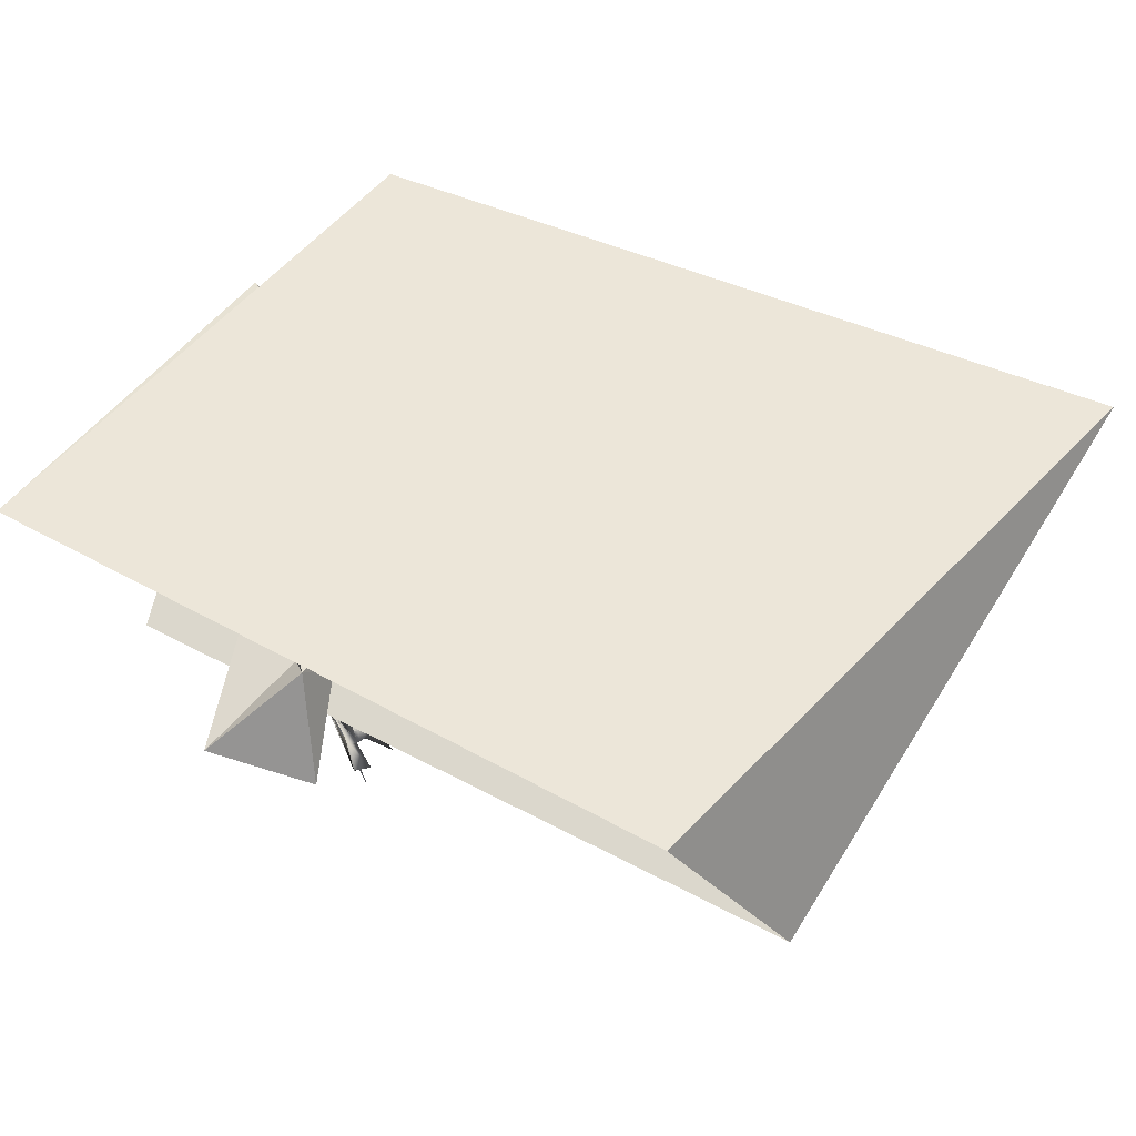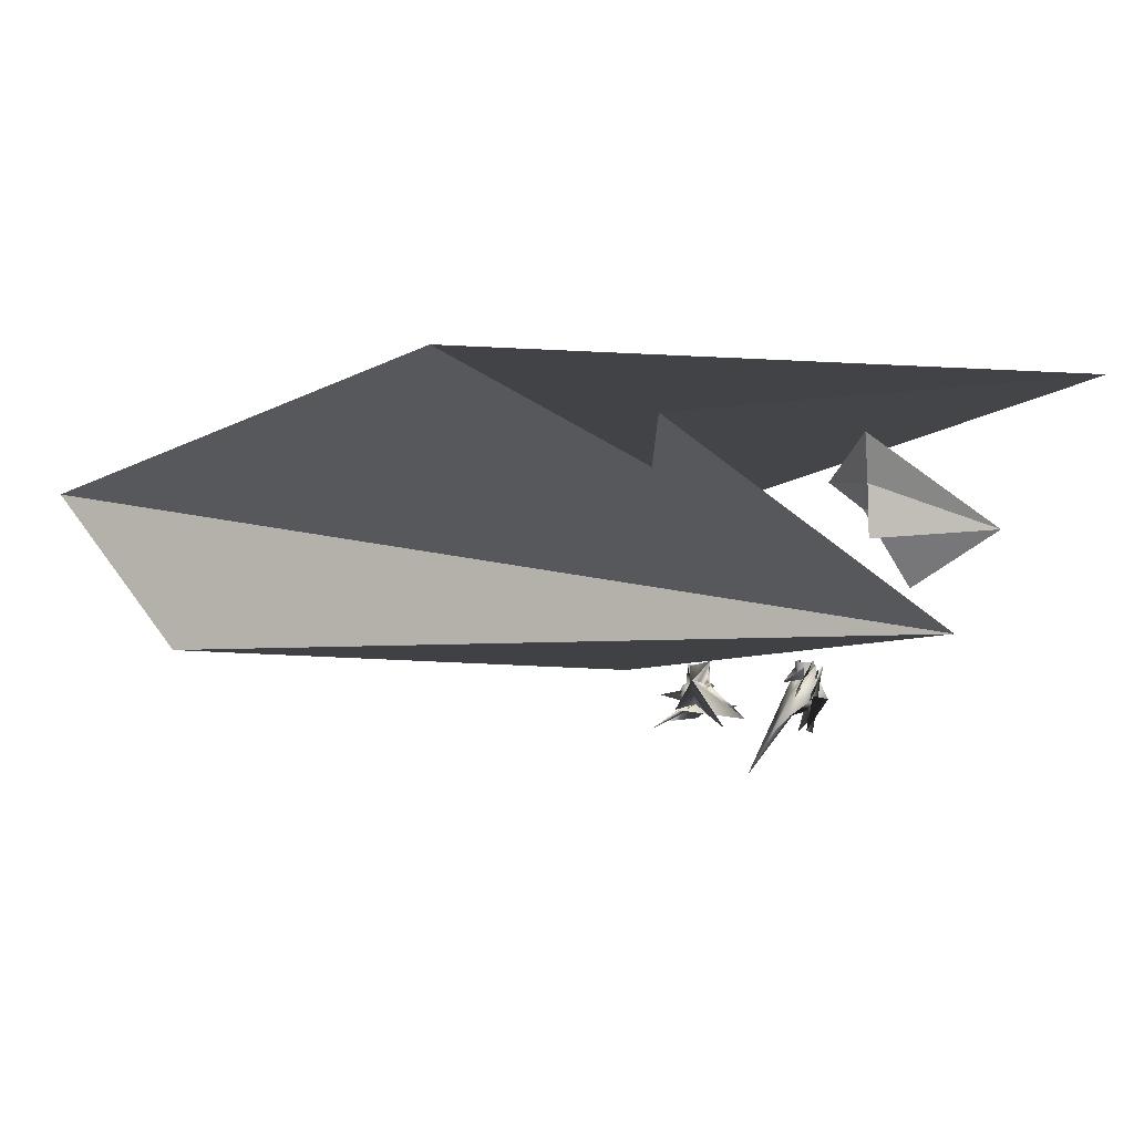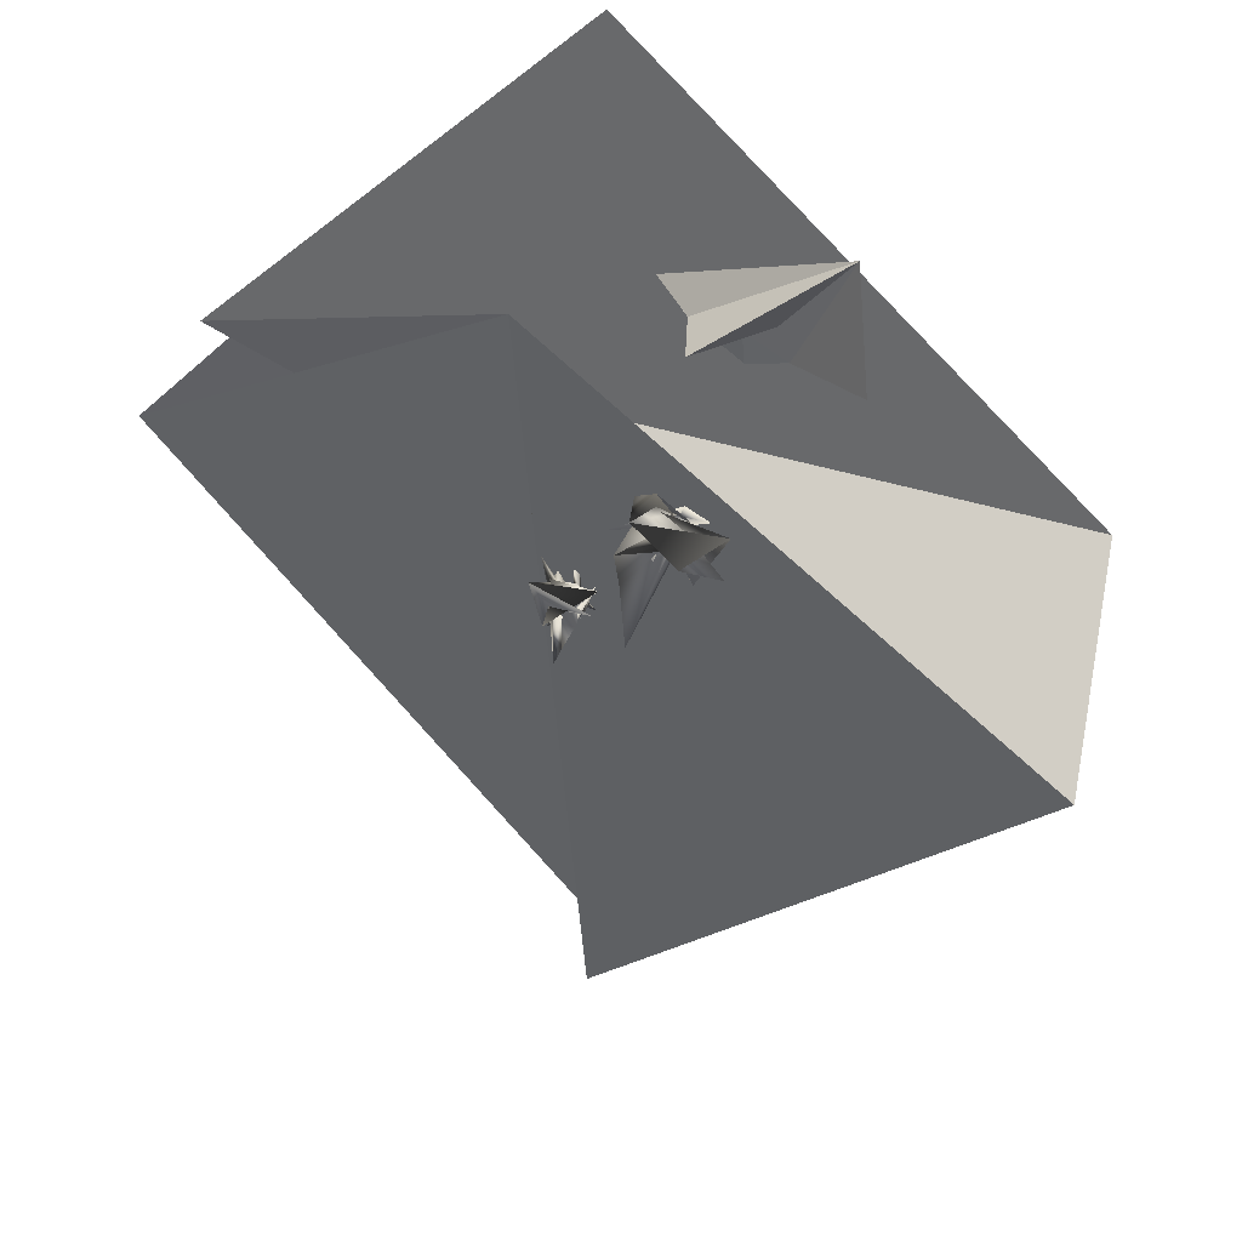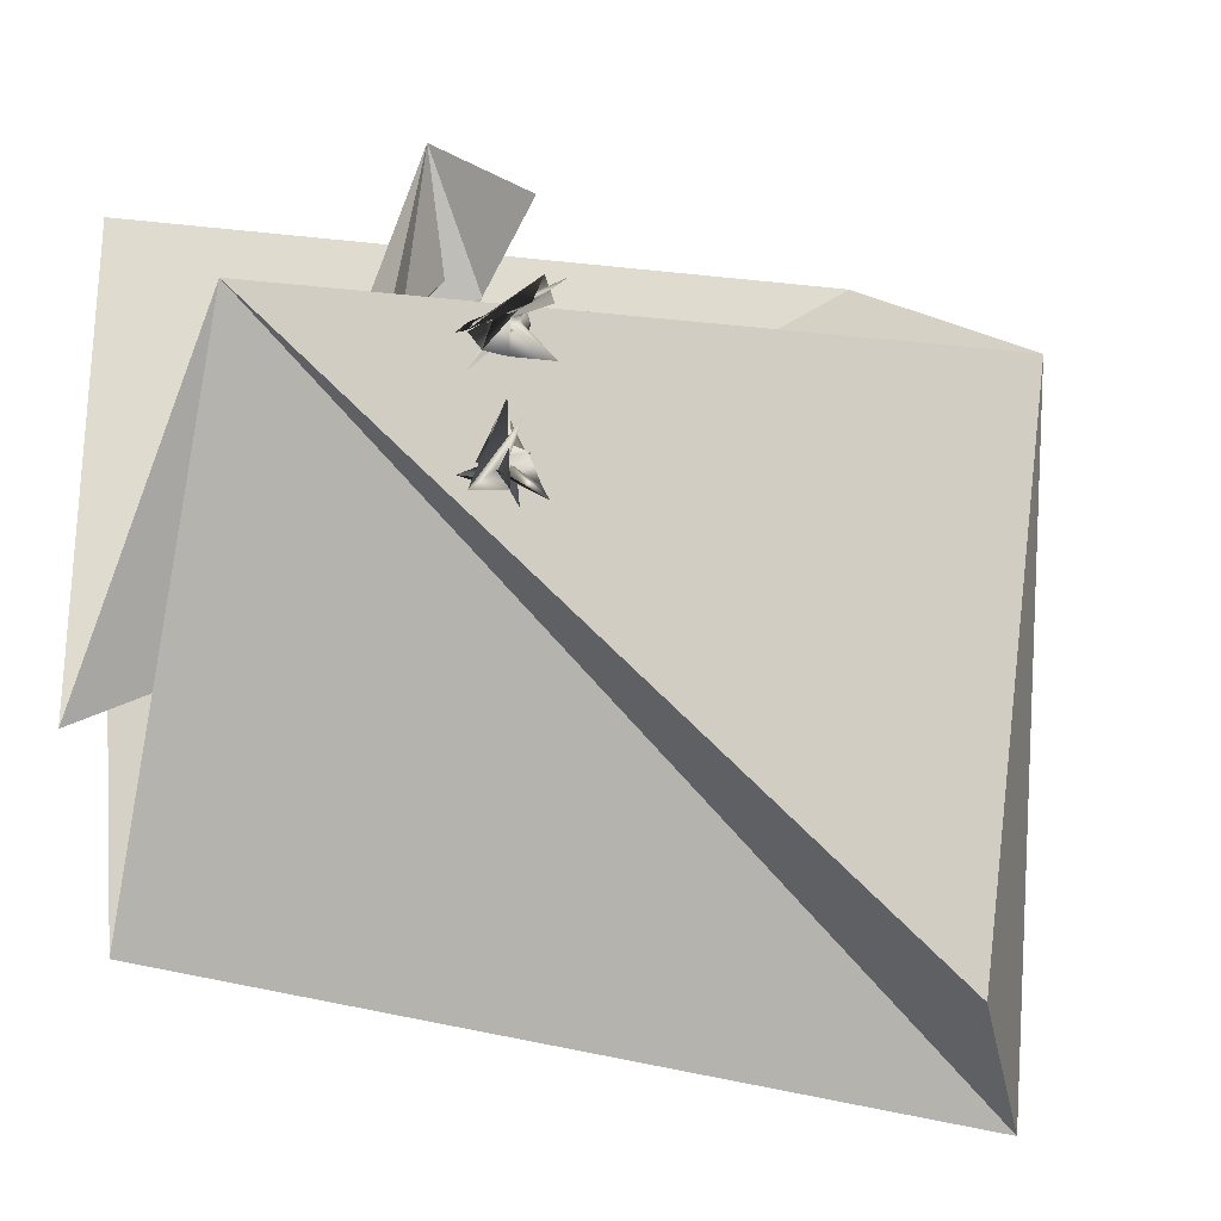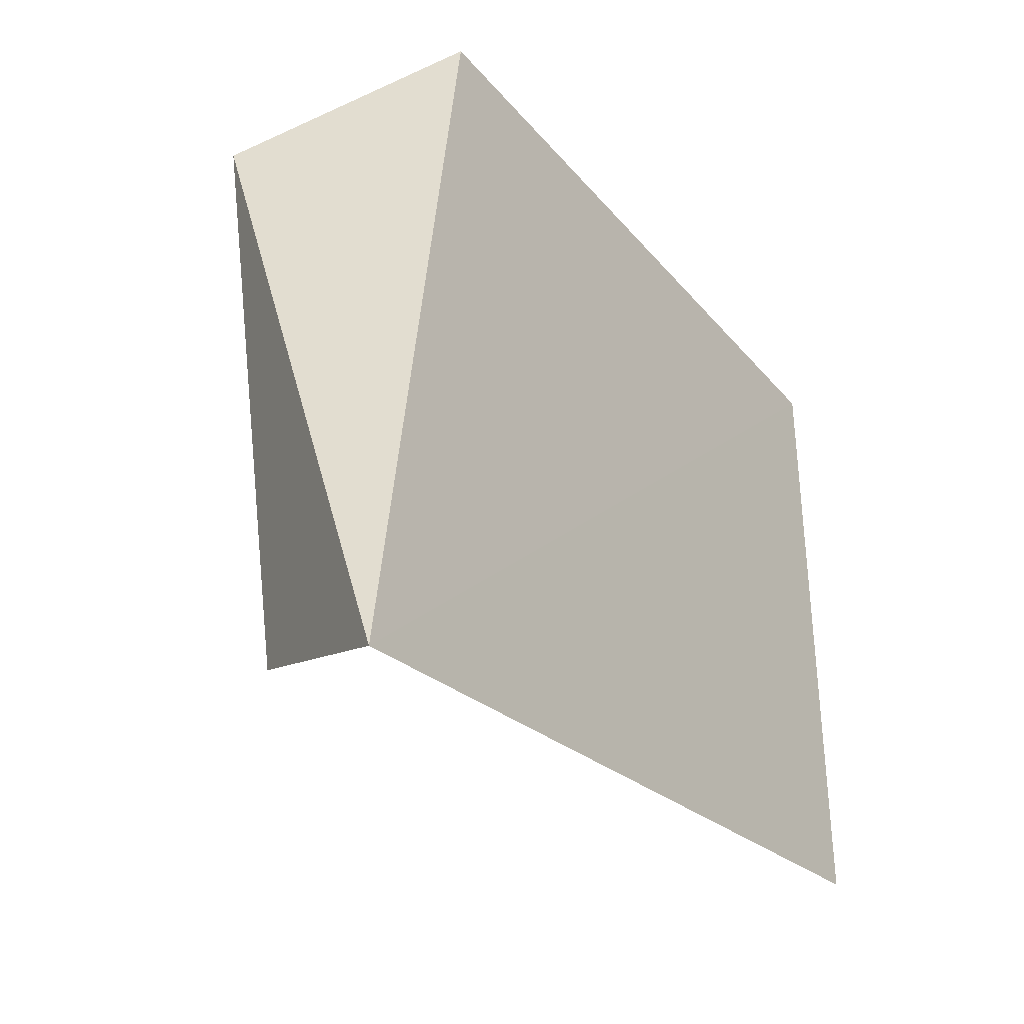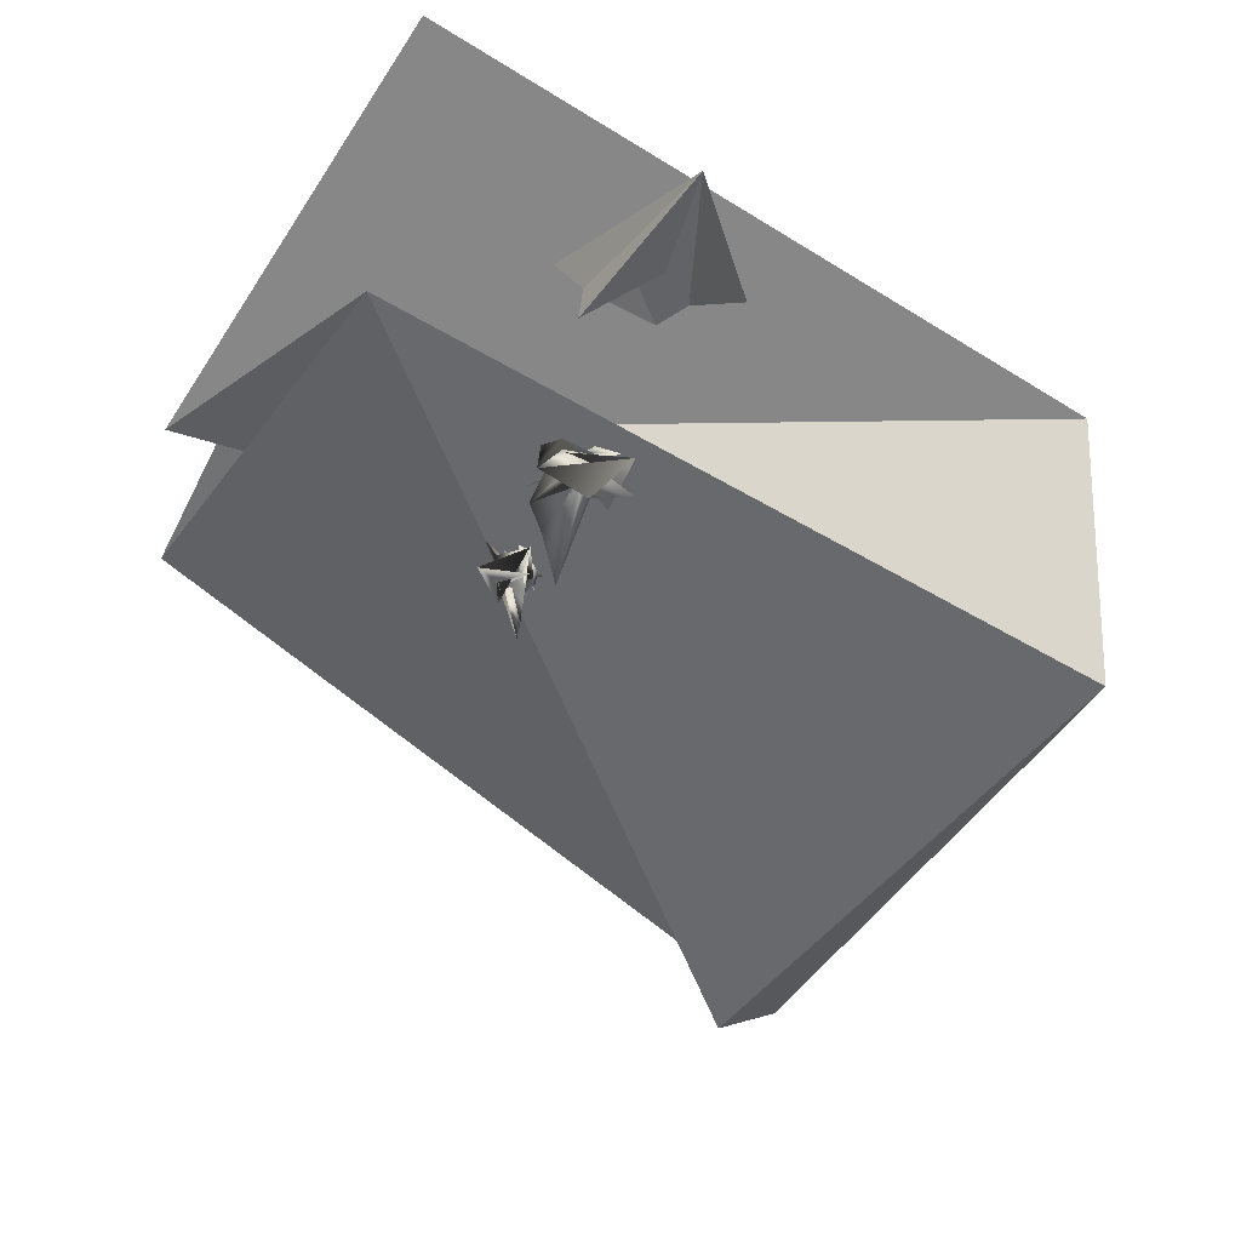
<metadata>
{"format":"obj","ext":"obj","renderer":"f3d","projection":"perspective","resolution":1024,"background":"white","views":[{"elev":40.4,"azim":-153.2,"up":"+Z"},{"elev":2.5,"azim":65.3,"up":"+Z"},{"elev":-42.1,"azim":132.9,"up":"+Z"},{"elev":-15.9,"azim":155.2,"up":"+Y"},{"elev":-34.6,"azim":-66.1,"up":"+Y"},{"elev":-53.8,"azim":150.1,"up":"+Z"}]}
</metadata>
<code>
o Door.001
v -9.432 0.3534 0.05211
v -9.351 0.2605 0.05211
v -9.347 0.26 -0.00687
v -9.439 0.3092 0.02224
v -9.455 0.3813 -0.06785
v -9.372 0.4459 3e-05
v -9.328 0.2428 0.1067
v -9.432 0.2605 0.05211
v -10.01 -0.4523 0.03594
v -9.107 0.3855 0.1613
v -9.845 0.3904 0.0327
v -9.925 0.255 -0.1924
v -9.868 -0.3557 -0.1428
v -9.146 0.2343 -0.09484
v -9.079 -0.1266 0.1188
v -9.151 -0.3179 0.1787
v -9.4 0.1963 -0.1603
v -9.39 0.1946 -0.1571
v -9.396 0.1991 -0.1571
v -9.392 0.1901 -0.1603
v -9.382 0.1946 -0.1571
v -9.372 0.1963 -0.1603
v -9.376 0.1991 -0.1571
v -9.369 0.2063 -0.1603
v -9.381 0.1878 -0.1955
v -9.376 0.2136 -0.1571
v -9.372 0.2164 -0.1603
v -9.382 0.2181 -0.1571
v -9.345 0.1978 -0.1451
v -9.39 0.2181 -0.1571
v -9.4 0.2164 -0.1603
v -9.396 0.2136 -0.1571
v -9.399 0.2063 -0.1571
v -9.403 0.2063 -0.1603
v -9.393 0.1863 -0.169
v -9.38 0.1863 -0.169
v -9.381 0.1901 -0.1603
v -9.36 0.2036 -0.14
v -9.393 0.2188 -0.1915
v -9.421 0.2354 -0.221
v -9.346 0.1908 -0.1731
v -9.359 0.2118 -0.1416
v -9.392 0.2226 -0.1603
v -9.403 0.2187 -0.169
v -9.407 0.2063 -0.169
v -9.403 0.1939 -0.169
v -9.4 0.1963 -0.1776
v -9.395 0.1401 -0.2591
v -9.37 0.1567 -0.2116
v -9.352 0.1663 -0.1932
v -9.369 0.2063 -0.1776
v -9.39 0.2093 -0.2139
v -9.414 0.2505 -0.1842
v -9.392 0.2226 -0.1776
v -9.4 0.2164 -0.1776
v -9.403 0.2063 -0.1776
v -9.392 0.2025 -0.183
v -9.388 0.2001 -0.183
v -9.384 0.2001 -0.183
v -9.381 0.2025 -0.183
v -9.38 0.2063 -0.183
v -9.381 0.2102 -0.183
v -9.358 0.2052 -0.1557
v -9.409 0.2094 -0.2184
v -9.392 0.2102 -0.183
v -9.393 0.2063 -0.183
v -9.386 0.2063 -0.1837
v -9.39 0.1946 -0.1389
v -9.382 0.1946 -0.1389
v -9.376 0.1991 -0.1389
v -9.374 0.2063 -0.1389
v -9.359 0.1785 -0.1674
v -9.409 0.2327 -0.1564
v -9.39 0.2181 -0.1389
v -9.351 0.1577 -0.1569
v -9.399 0.2063 -0.1389
v -9.396 0.1991 -0.1389
v -9.39 0.08766 -0.1571
v -9.4 0.0859 -0.1603
v -9.396 0.08316 -0.1571
v -9.382 0.08766 -0.1571
v -9.392 0.0921 -0.1603
v -9.372 0.0859 -0.1603
v -9.381 0.0921 -0.1603
v -9.376 0.08316 -0.1571
v -9.369 0.07587 -0.1603
v -9.354 0.07287 -0.1315
v -9.374 0.07587 -0.1571
v -9.382 0.06408 -0.1571
v -9.372 0.06584 -0.1603
v -9.39 0.06408 -0.1571
v -9.381 0.05964 -0.1603
v -9.4 0.06584 -0.1603
v -9.392 0.05964 -0.1603
v -9.399 0.07587 -0.1571
v -9.396 0.06858 -0.1571
v -9.403 0.07587 -0.1603
v -9.393 0.09593 -0.169
v -9.399 0.0379 -0.1691
v -9.358 0.05363 -0.1507
v -9.38 0.05581 -0.169
v -9.393 0.05581 -0.169
v -9.407 0.07587 -0.169
v -9.403 0.08827 -0.169
v -9.4 0.0859 -0.1776
v -9.381 0.0921 -0.1776
v -9.375 0.1262 -0.1965
v -9.369 0.08827 -0.169
v -9.372 0.06584 -0.1776
v -9.386 0.1069 -0.2066
v -9.381 0.05964 -0.1776
v -9.4 0.06584 -0.1776
v -9.403 0.06347 -0.169
v -9.392 0.0921 -0.1776
v -9.392 0.0797 -0.183
v -9.395 0.07946 -0.1951
v -9.362 0.07718 -0.1583
v -9.369 0.07296 -0.1681
v -9.384 0.04731 -0.184
v -9.411 0.0355 -0.2054
v -9.388 0.06967 -0.183
v -9.392 0.05964 -0.1776
v -9.392 0.07204 -0.183
v -9.378 0.1197 -0.1829
v -9.403 0.07587 -0.1776
v -9.388 0.08207 -0.183
v -9.407 0.04838 -0.1988
v -9.384 0.06967 -0.183
v -9.39 0.08766 -0.1389
v -9.382 0.08766 -0.1389
v -9.409 0.072 -0.175
v -9.374 0.07587 -0.1389
v -9.376 0.06858 -0.1389
v -9.382 0.06408 -0.1389
v -9.41 0.09116 -0.174
v -9.396 0.06858 -0.1389
v -9.399 0.07587 -0.1389
v -9.396 0.08316 -0.1389
f 1 2 3
f 4 1 5
f 4 6 7
f 1 6 5
f 8 7 2
f 6 2 7
f 9 10 11
f 9 12 13
f 12 14 13
f 11 15 12
f 9 14 16
f 1 8 2
f 4 8 1
f 4 5 6
f 1 3 6
f 8 4 7
f 6 3 2
f 9 16 10
f 9 11 12
f 12 15 14
f 11 10 15
f 9 13 14
f 17 18 19
f 20 21 18
f 21 22 23
f 23 24 25
f 24 26 25
f 27 28 26
f 29 30 28
f 30 31 32
f 31 33 32
f 34 19 33
f 17 35 20
f 20 36 37
f 22 36 38
f 22 39 24
f 27 39 40
f 27 41 29
f 29 42 43
f 31 42 44
f 31 45 34
f 34 46 17
f 35 47 48
f 36 48 49
f 36 50 38
f 39 50 51
f 39 52 40
f 41 52 53
f 41 54 42
f 42 55 44
f 45 55 56
f 45 47 46
f 48 57 58
f 48 59 49
f 49 60 50
f 50 61 51
f 52 61 62
f 53 62 63
f 53 64 54
f 54 65 55
f 55 66 56
f 47 66 57
f 57 67 58
f 58 67 59
f 59 67 60
f 60 67 61
f 61 67 62
f 62 67 63
f 63 67 64
f 64 67 65
f 65 67 66
f 66 67 57
f 68 19 18
f 69 18 21
f 70 21 23
f 71 23 25
f 72 25 26
f 73 26 28
f 74 28 30
f 75 30 32
f 76 32 33
f 77 33 19
f 78 79 80
f 81 82 78
f 81 83 84
f 85 86 83
f 87 86 88
f 89 90 87
f 91 92 89
f 91 93 94
f 95 93 96
f 80 97 95
f 98 79 82
f 99 82 84
f 83 99 84
f 100 83 86
f 90 100 86
f 101 90 92
f 102 92 94
f 93 102 94
f 103 93 97
f 104 97 79
f 98 105 104
f 106 98 99
f 107 99 108
f 100 107 108
f 109 100 110
f 101 109 110
f 102 111 101
f 112 102 113
f 103 112 113
f 105 103 104
f 114 115 105
f 116 114 106
f 117 106 107
f 118 107 119
f 109 118 119
f 111 120 109
f 121 111 122
f 123 122 112
f 124 112 125
f 105 124 125
f 115 126 127
f 126 116 127
f 116 117 127
f 117 118 127
f 118 120 127
f 120 128 127
f 128 121 127
f 121 123 127
f 123 124 127
f 124 115 127
f 80 129 78
f 78 130 81
f 81 131 85
f 85 132 88
f 88 133 87
f 87 134 89
f 89 135 91
f 91 136 96
f 96 137 95
f 95 138 80
f 17 20 18
f 20 37 21
f 21 37 22
f 23 22 24
f 24 27 26
f 27 29 28
f 29 43 30
f 30 43 31
f 31 34 33
f 34 17 19
f 17 46 35
f 20 35 36
f 22 37 36
f 22 38 39
f 27 24 39
f 27 40 41
f 29 41 42
f 31 43 42
f 31 44 45
f 34 45 46
f 35 46 47
f 36 35 48
f 36 49 50
f 39 38 50
f 39 51 52
f 41 40 52
f 41 53 54
f 42 54 55
f 45 44 55
f 45 56 47
f 48 47 57
f 48 58 59
f 49 59 60
f 50 60 61
f 52 51 61
f 53 52 62
f 53 63 64
f 54 64 65
f 55 65 66
f 47 56 66
f 68 77 19
f 69 68 18
f 70 69 21
f 71 70 23
f 72 71 25
f 73 72 26
f 74 73 28
f 75 74 30
f 76 75 32
f 77 76 33
f 78 82 79
f 81 84 82
f 81 85 83
f 85 88 86
f 87 90 86
f 89 92 90
f 91 94 92
f 91 96 93
f 95 97 93
f 80 79 97
f 98 104 79
f 99 98 82
f 83 108 99
f 100 108 83
f 90 110 100
f 101 110 90
f 102 101 92
f 93 113 102
f 103 113 93
f 104 103 97
f 98 114 105
f 106 114 98
f 107 106 99
f 100 119 107
f 109 119 100
f 101 111 109
f 102 122 111
f 112 122 102
f 103 125 112
f 105 125 103
f 114 126 115
f 116 126 114
f 117 116 106
f 118 117 107
f 109 120 118
f 111 128 120
f 121 128 111
f 123 121 122
f 124 123 112
f 105 115 124
f 80 138 129
f 78 129 130
f 81 130 131
f 85 131 132
f 88 132 133
f 87 133 134
f 89 134 135
f 91 135 136
f 96 136 137
f 95 137 138

</code>
